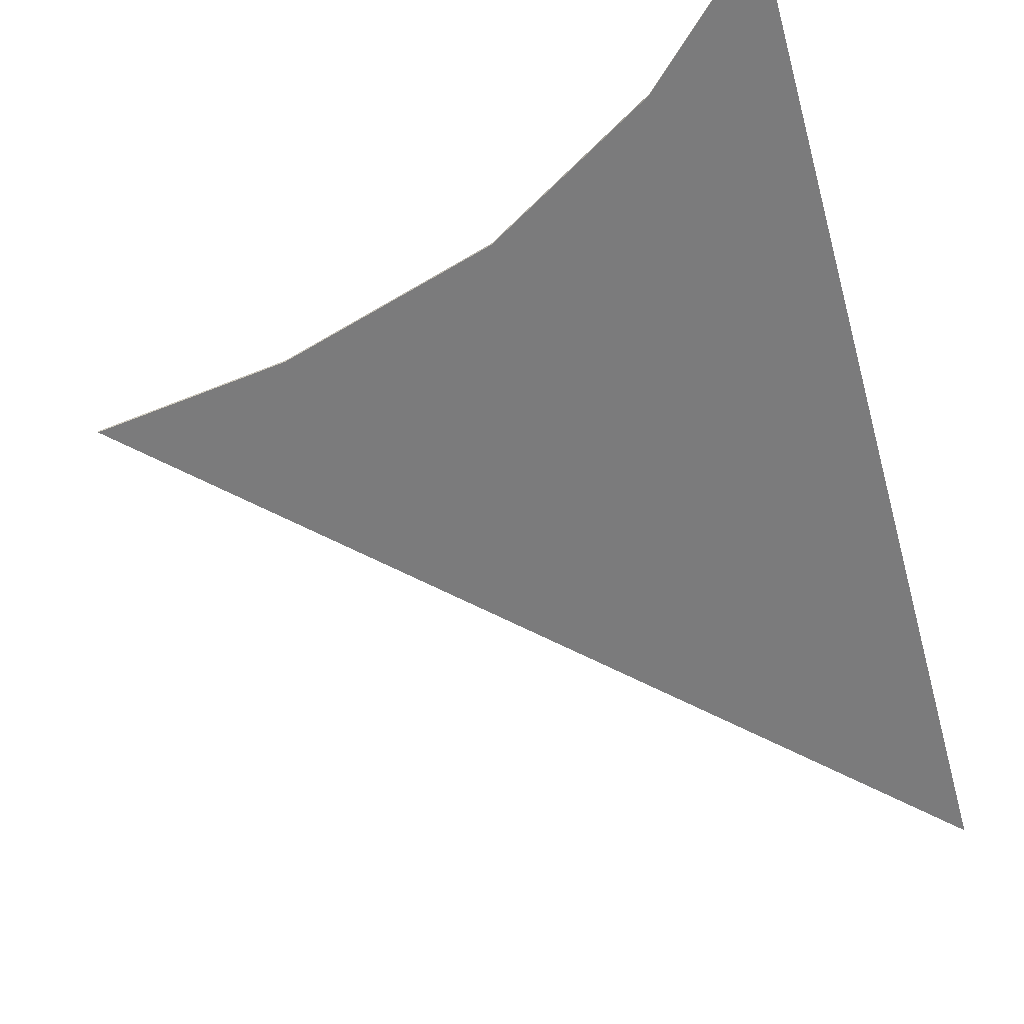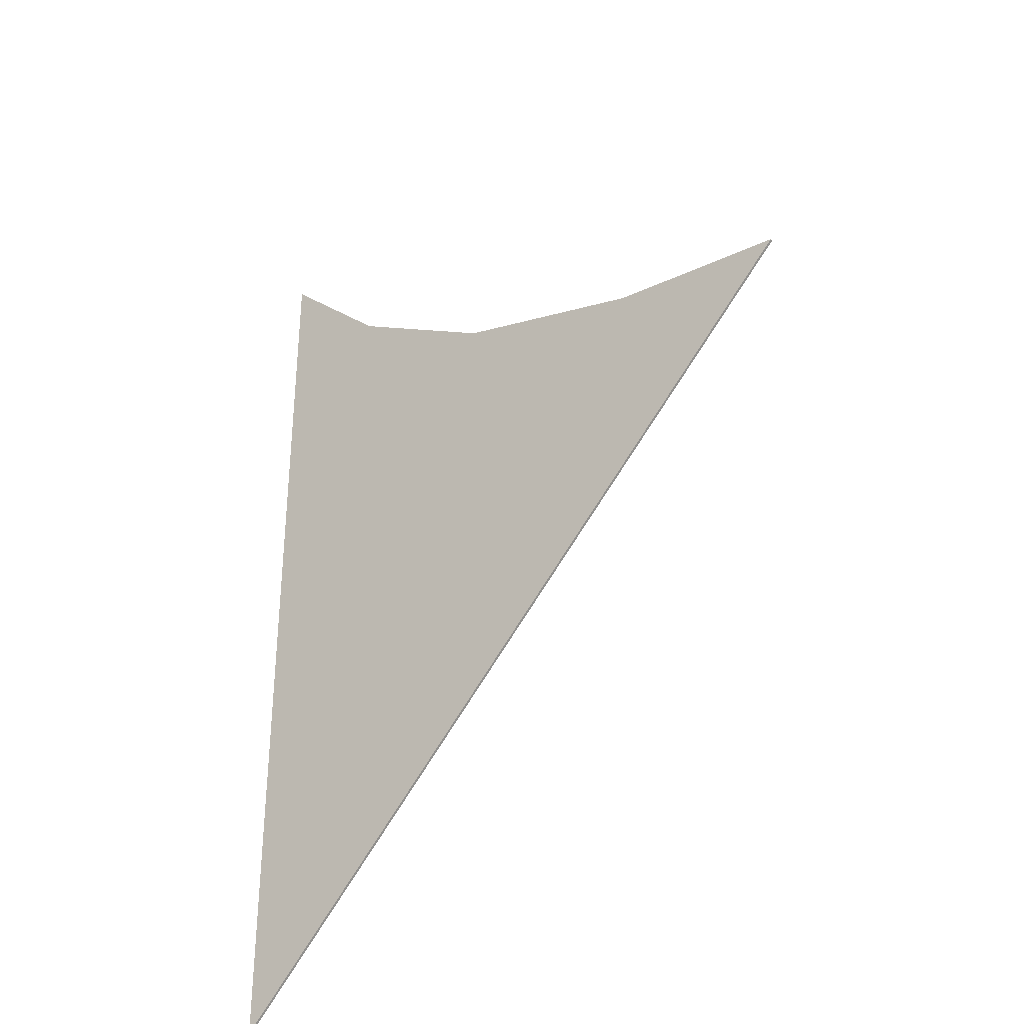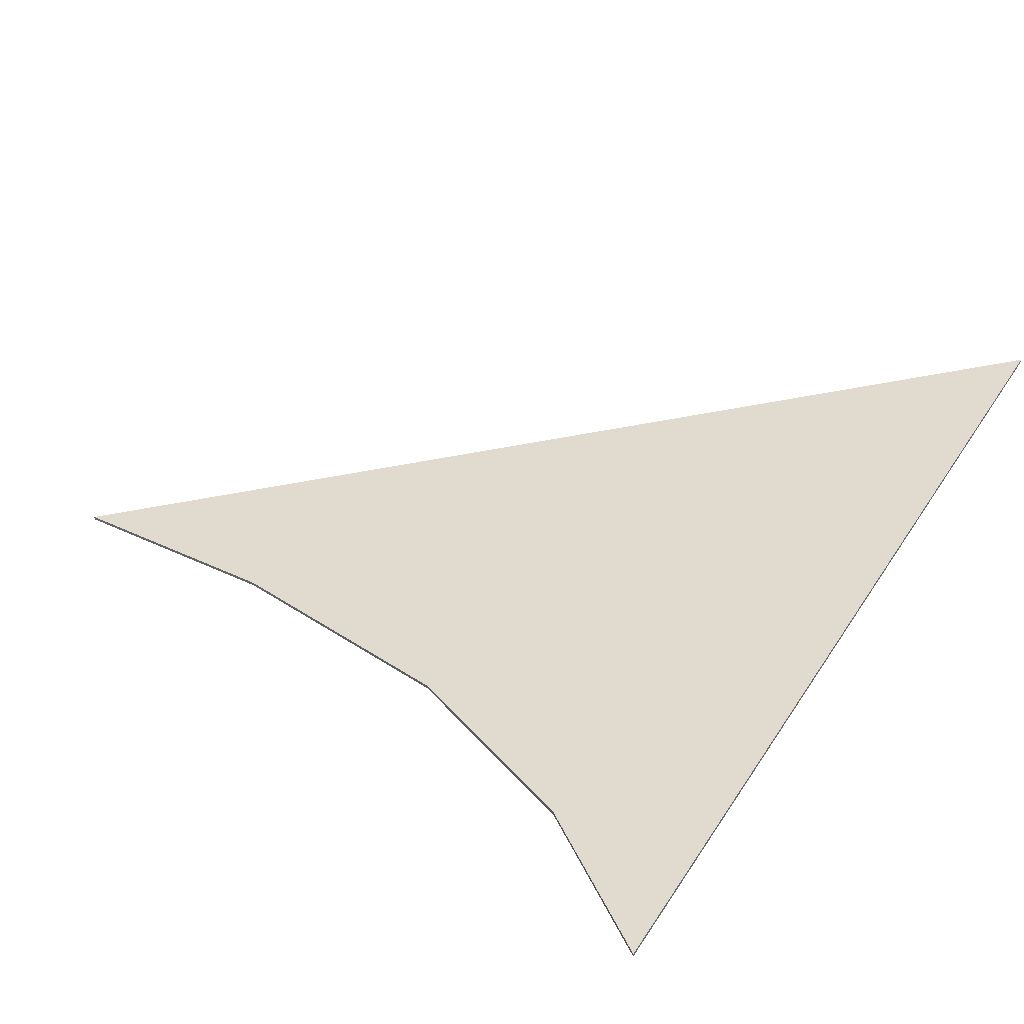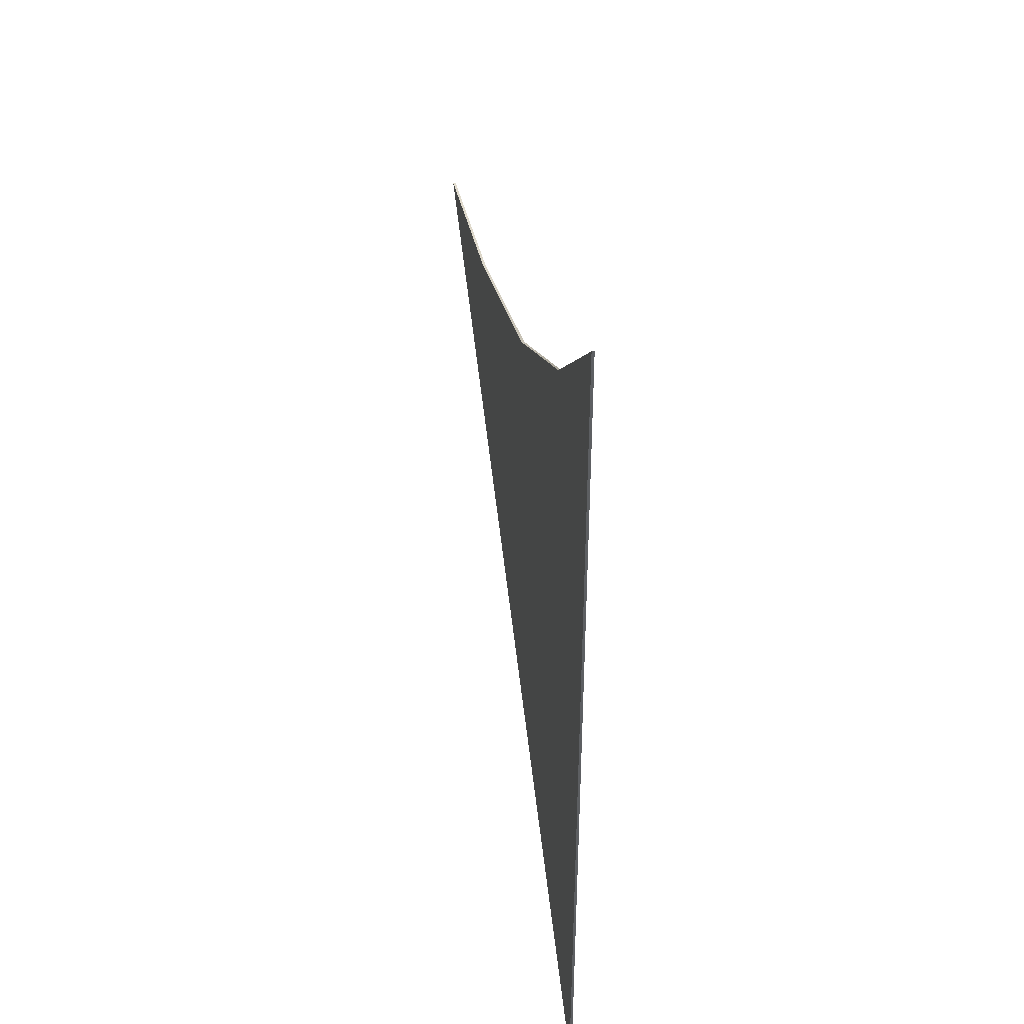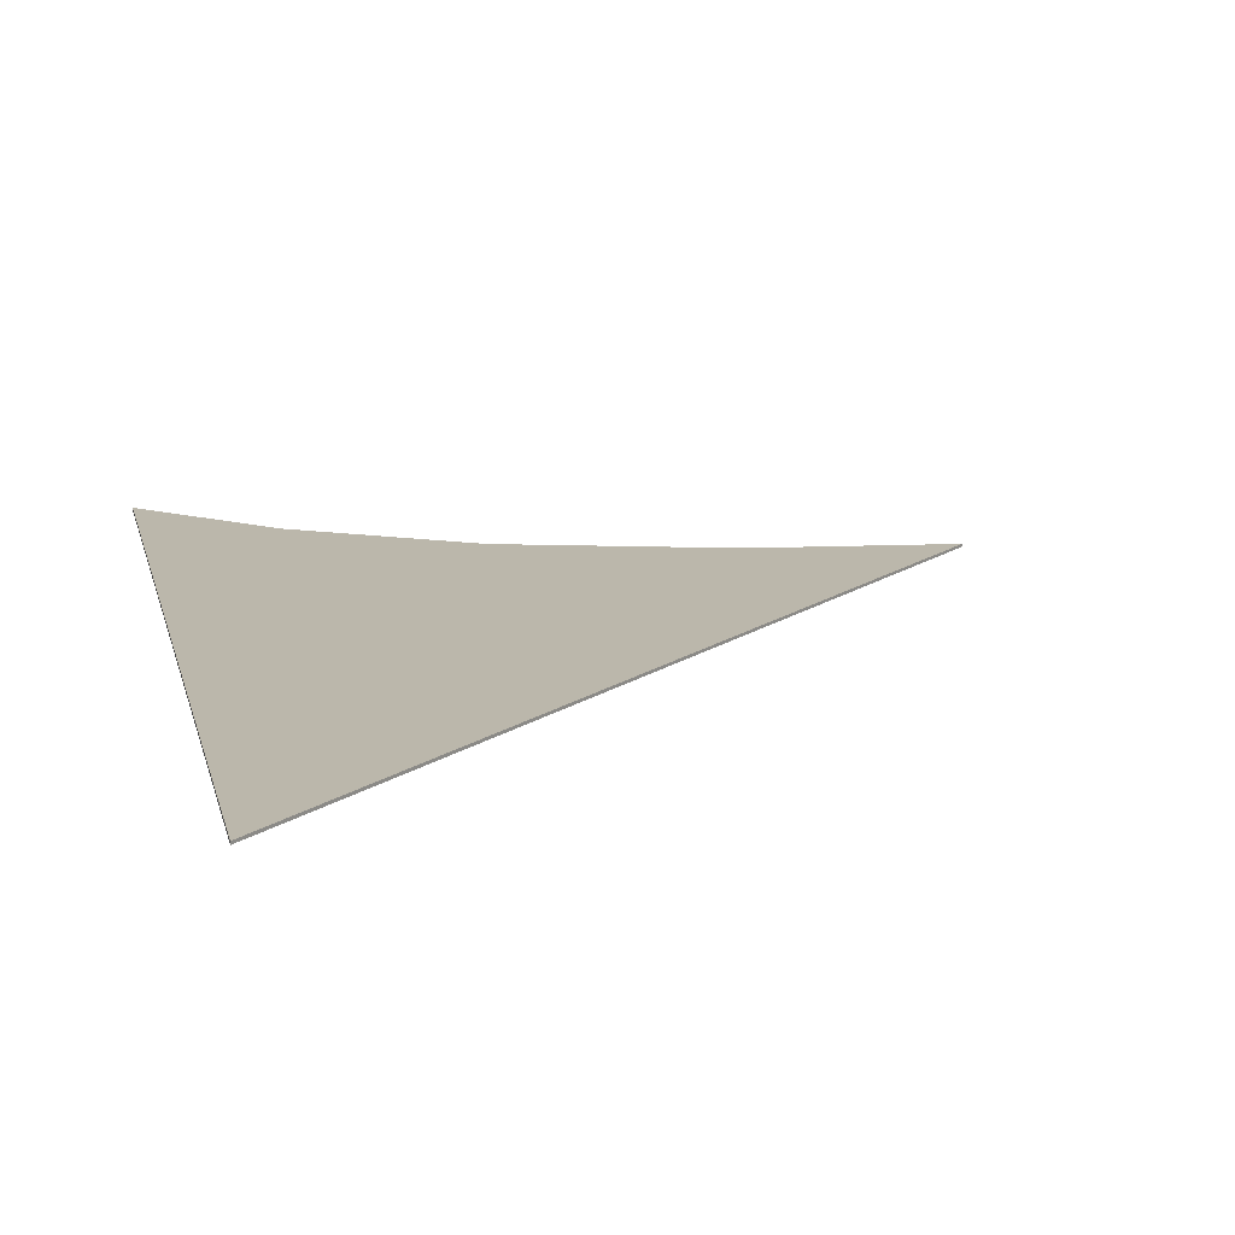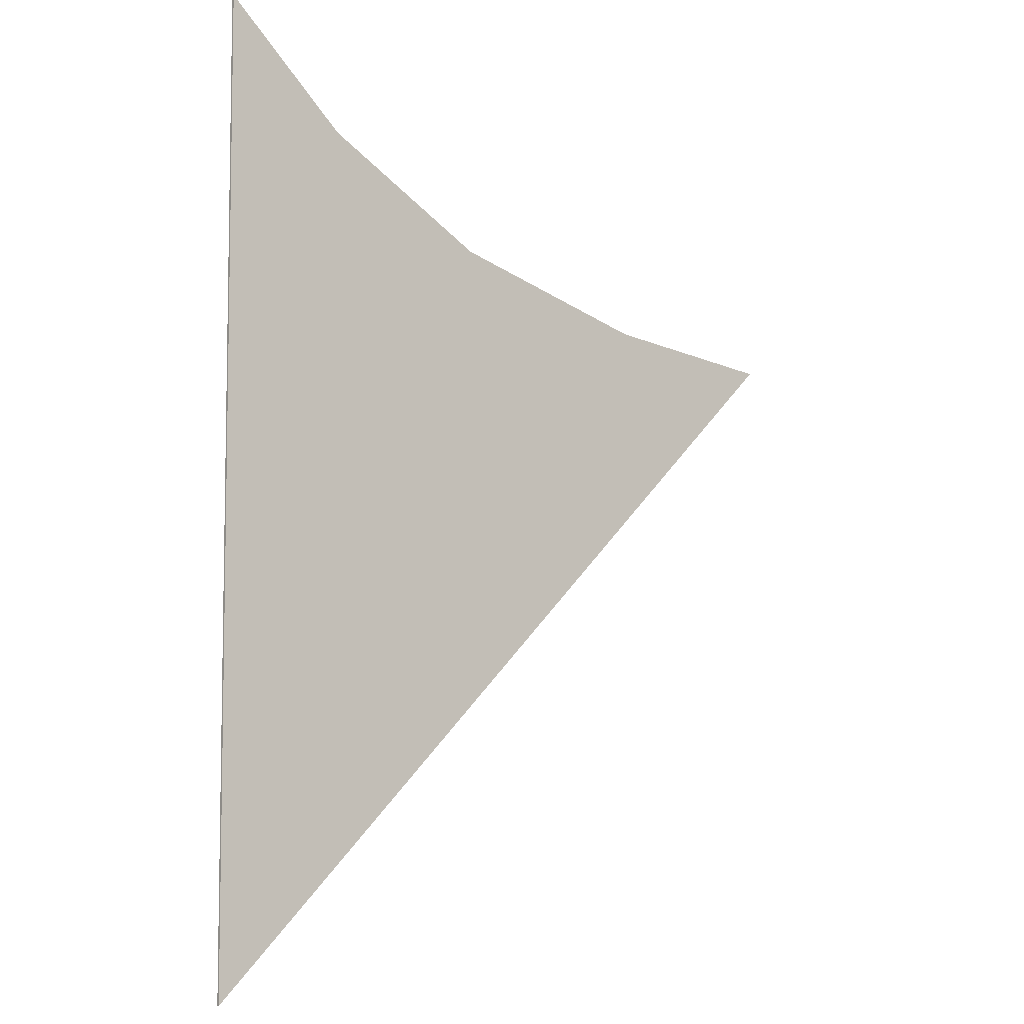
<metadata>
{"format":"obj","ext":"obj","renderer":"f3d","projection":"perspective","resolution":1024,"background":"white","views":[{"elev":-58.5,"azim":-164.7,"up":"+Z"},{"elev":-34.8,"azim":39.9,"up":"+Y"},{"elev":33.7,"azim":-153.4,"up":"+Z"},{"elev":42.9,"azim":-100.7,"up":"+Y"},{"elev":14.2,"azim":-12.4,"up":"+Z"},{"elev":-6.5,"azim":-37.2,"up":"+Y"}]}
</metadata>
<code>
g Line004
v 0.8119 0.3188 0.01
v 1.559 0.222 0.01
v -1.17 -2.439 0.01
v -0.02511 0.5679 0.01
v -0.6857 0.9607 0.01
v -1.17 1.425 0.01
v -1.17 -2.439 -4.768e-07
v 1.559 0.222 -4.768e-07
v 0.8119 0.3188 -4.768e-07
v -0.02511 0.5679 -4.768e-07
v -0.6857 0.9607 -4.768e-07
v -1.17 1.425 -4.768e-07
v -1.17 1.425 0.01
v -1.17 1.425 -4.768e-07
v -0.6857 0.9607 -4.768e-07
v -0.6857 0.9607 0.01
v -0.02511 0.5679 -4.768e-07
v -0.02511 0.5679 0.01
v -1.17 -2.439 0.01
v -1.17 -2.439 -4.768e-07
v -1.17 1.425 -4.768e-07
v -1.17 1.425 0.01
v 1.559 0.222 0.01
v 1.559 0.222 -4.768e-07
v -1.17 -2.439 -4.768e-07
v -1.17 -2.439 0.01
v 0.8119 0.3188 0.01
v 0.8119 0.3188 -4.768e-07
v 1.559 0.222 -4.768e-07
v 1.559 0.222 0.01
v -0.02511 0.5679 0.01
v -0.02511 0.5679 -4.768e-07
v 0.8119 0.3188 -4.768e-07
v 0.8119 0.3188 0.01
g Line004_0
f 3 2 1
f 1 4 3
f 4 5 3
f 5 6 3
f 9 8 7
f 7 10 9
f 7 11 10
f 7 12 11
f 15 14 13
f 16 15 13
f 17 15 16
f 18 17 16
f 21 20 19
f 22 21 19
f 25 24 23
f 26 25 23
f 29 28 27
f 30 29 27
f 33 32 31
f 34 33 31

</code>
